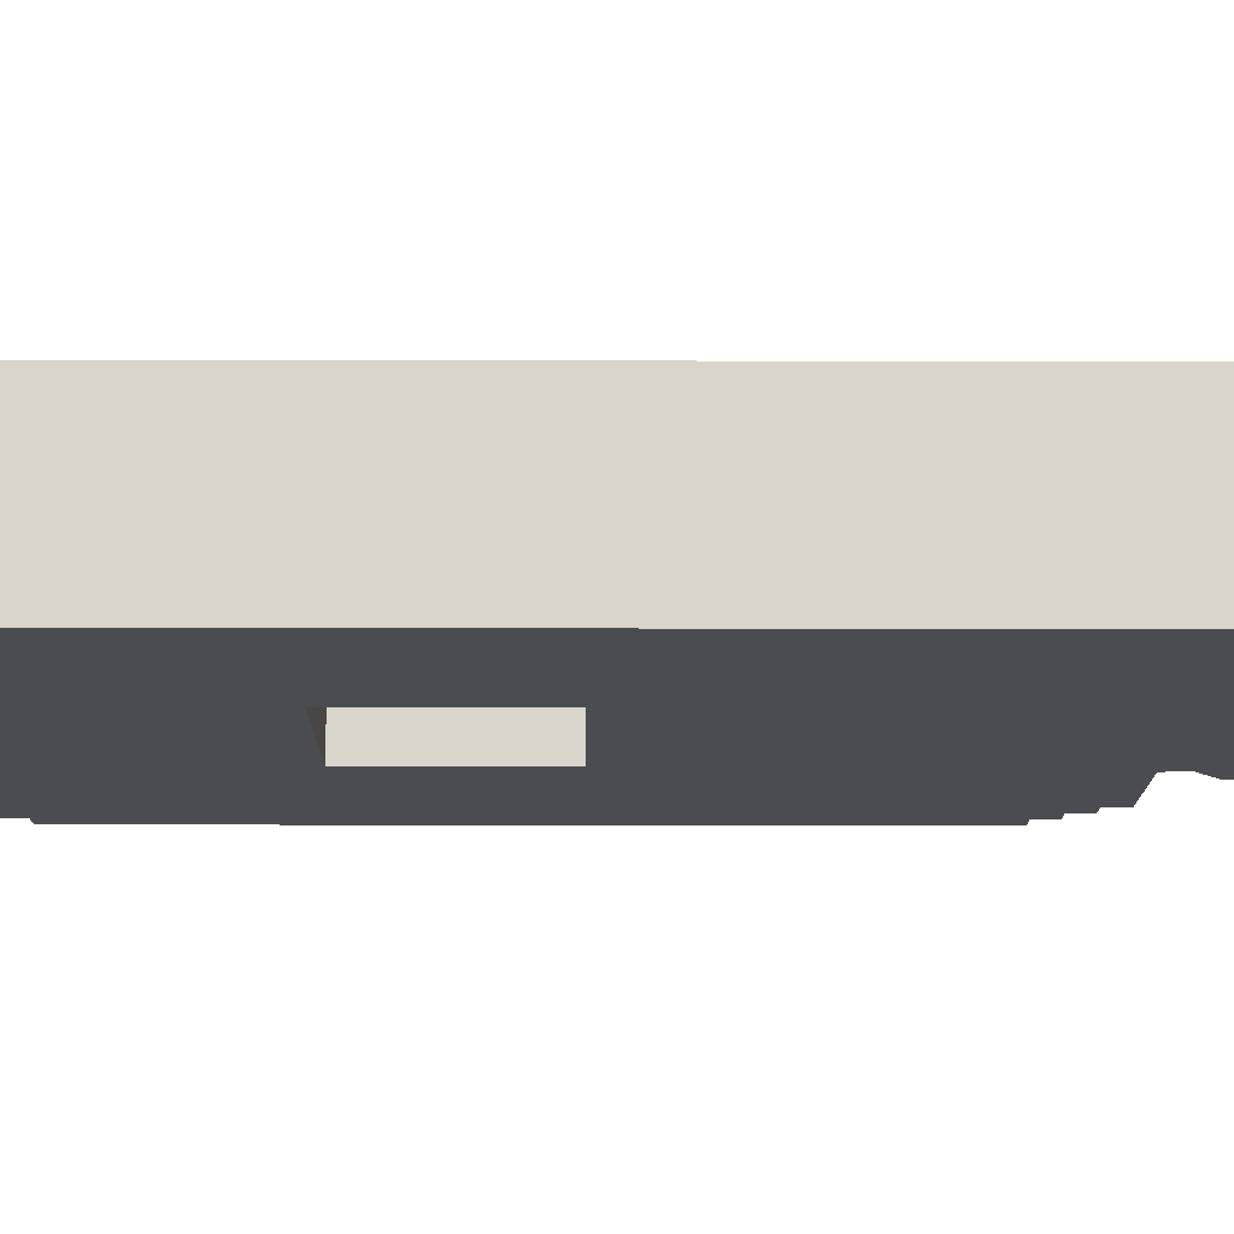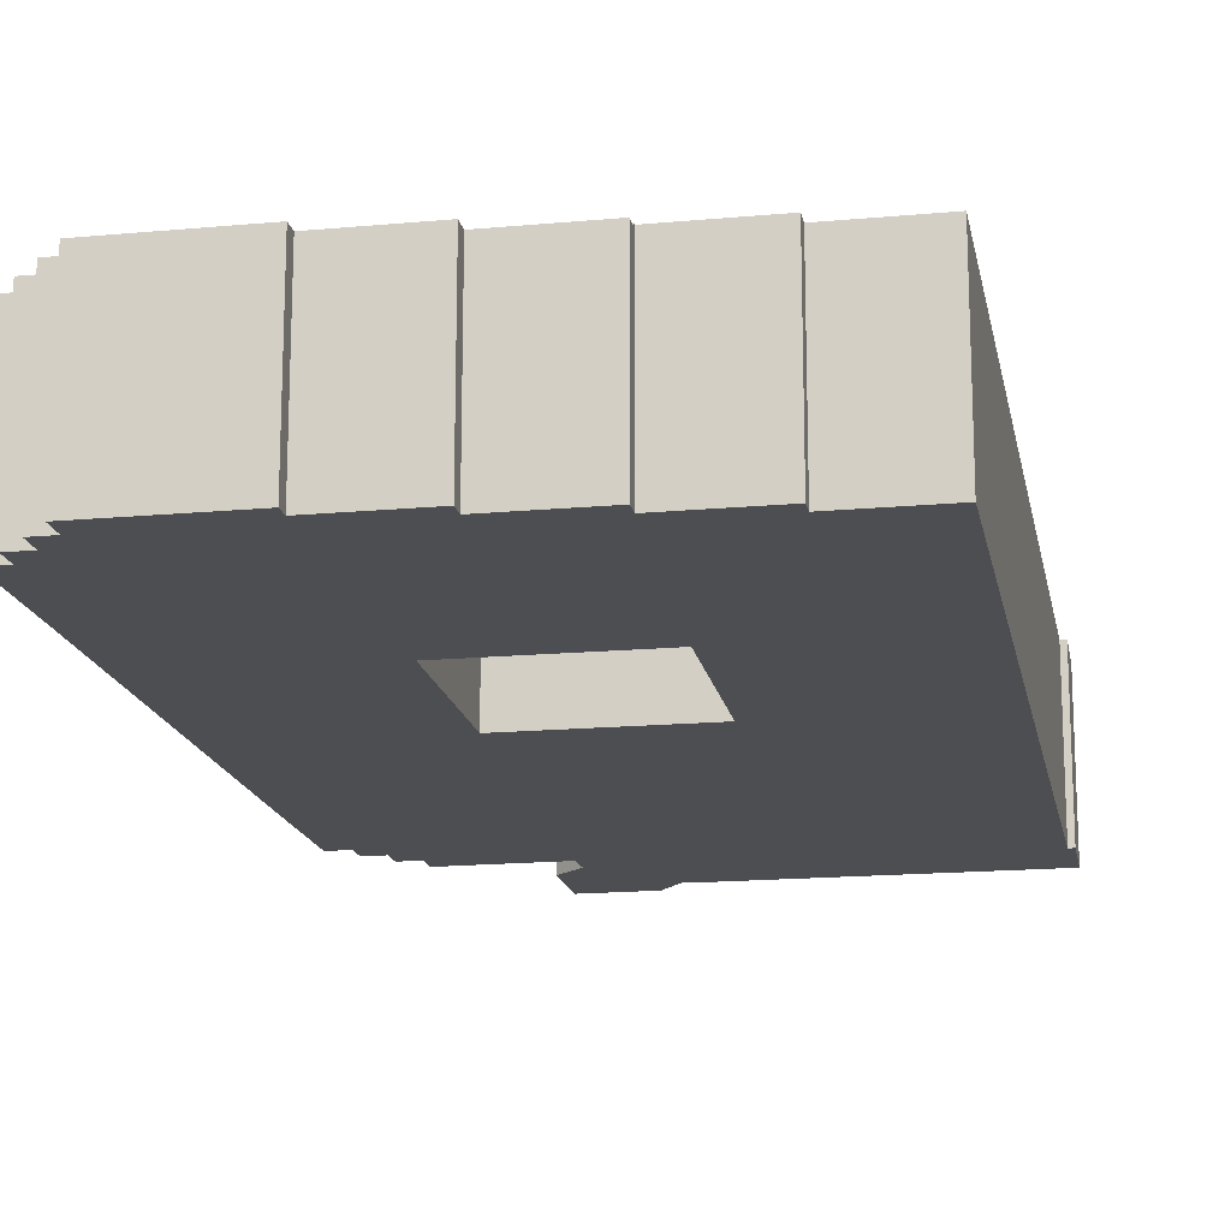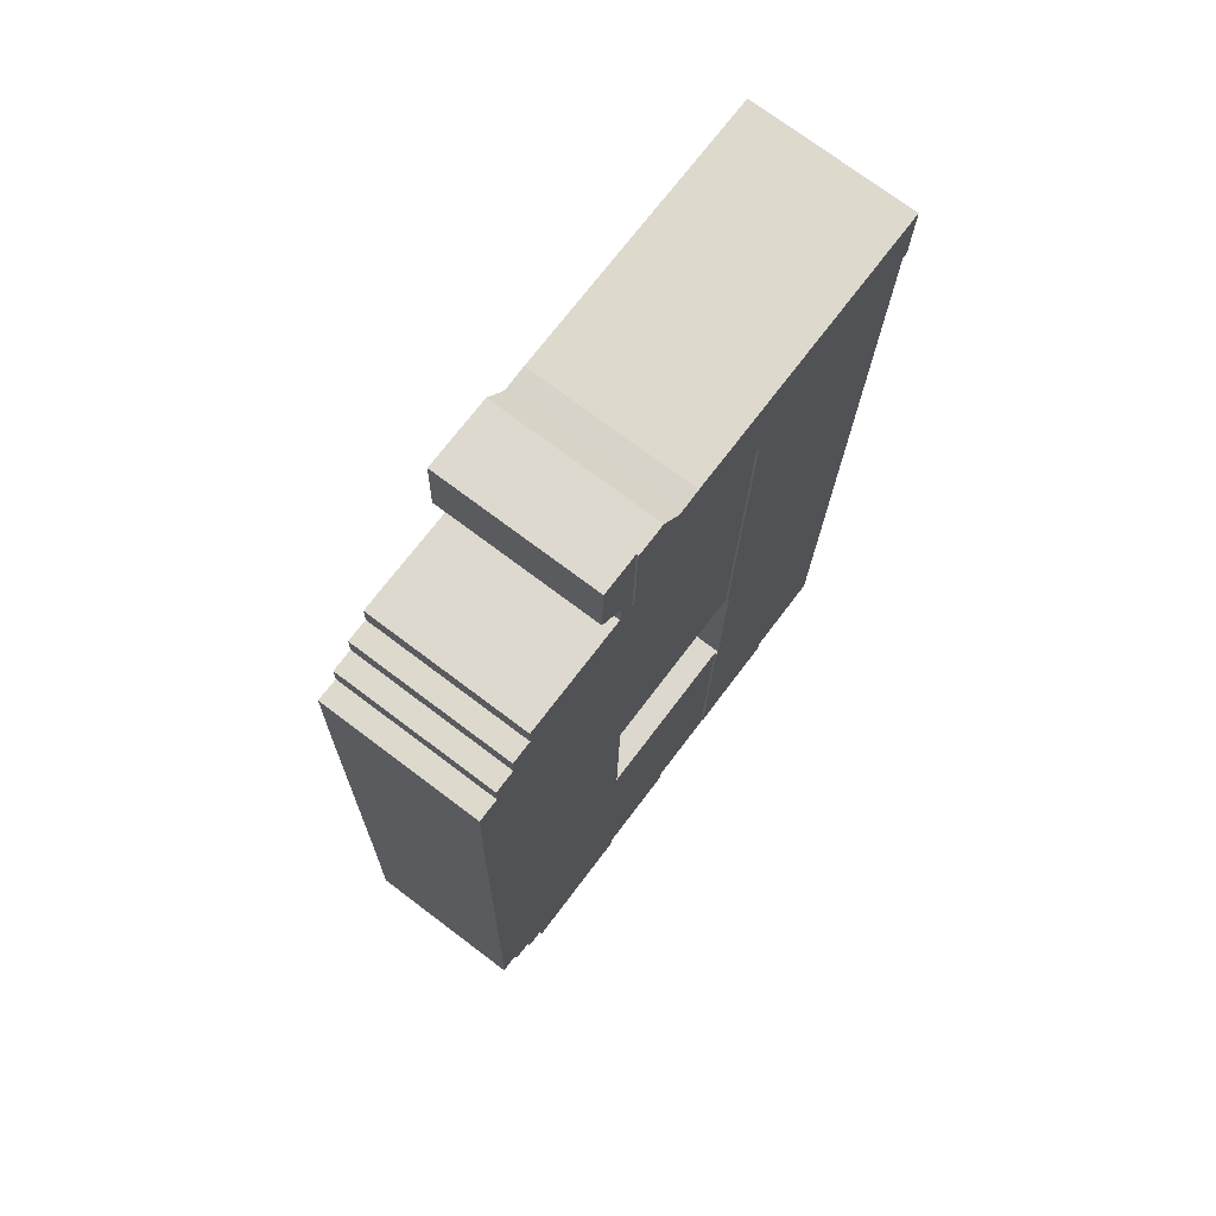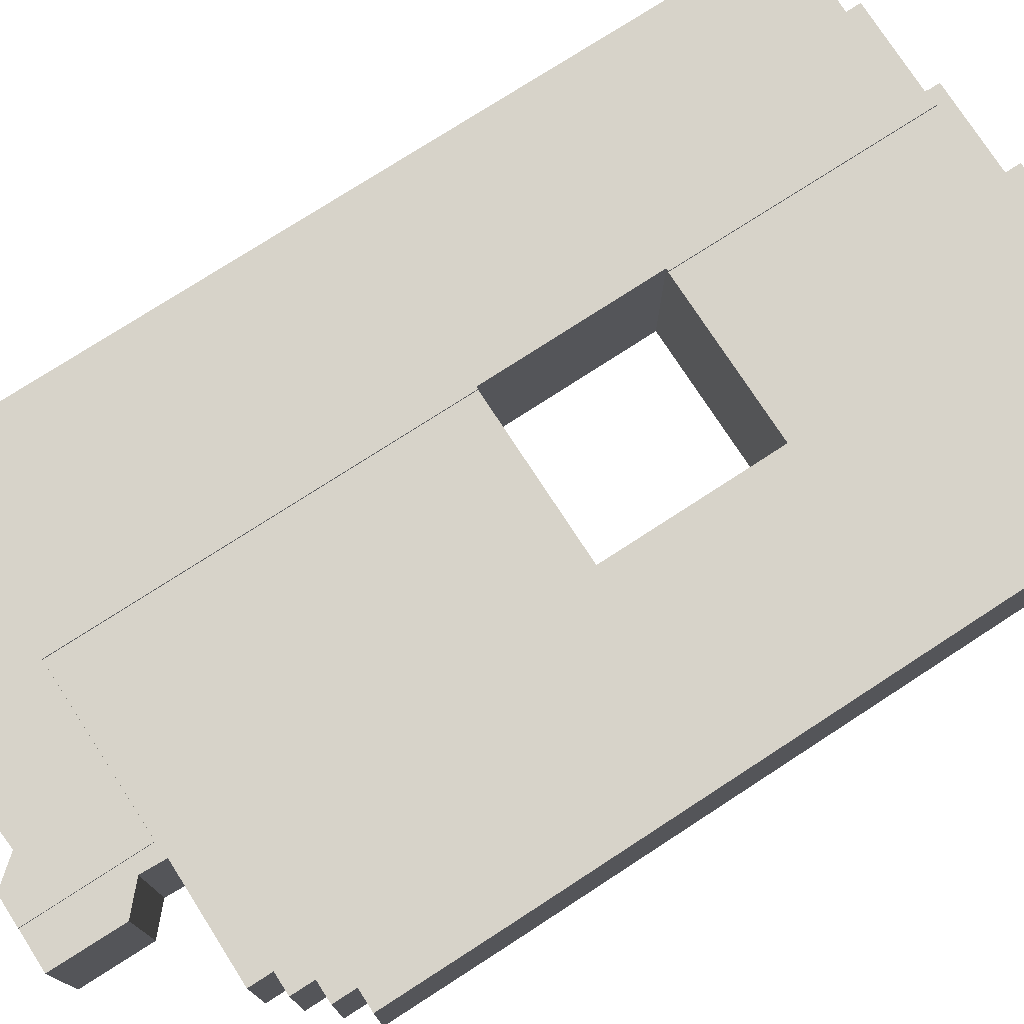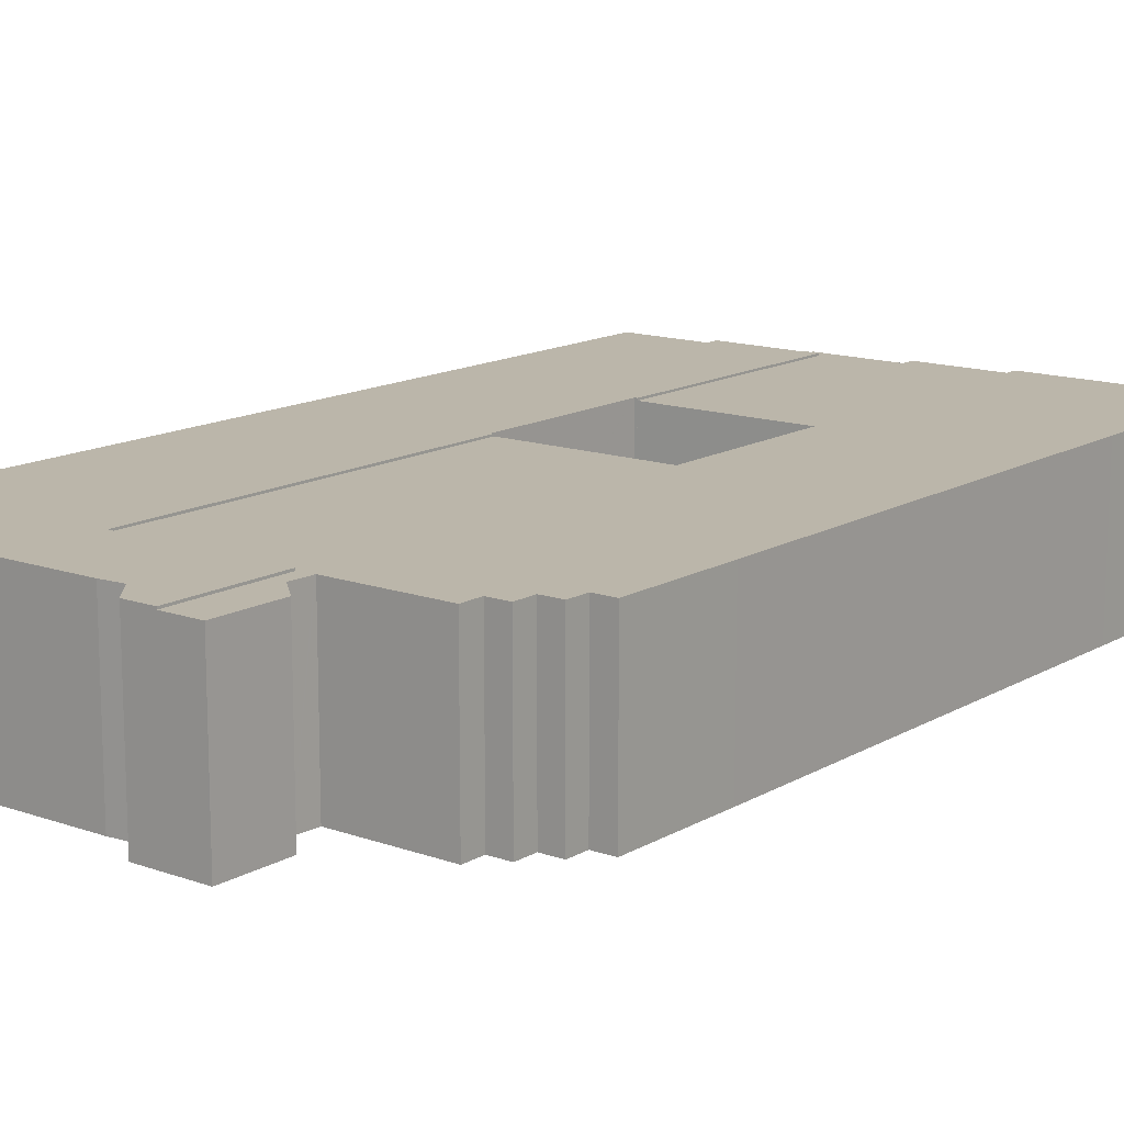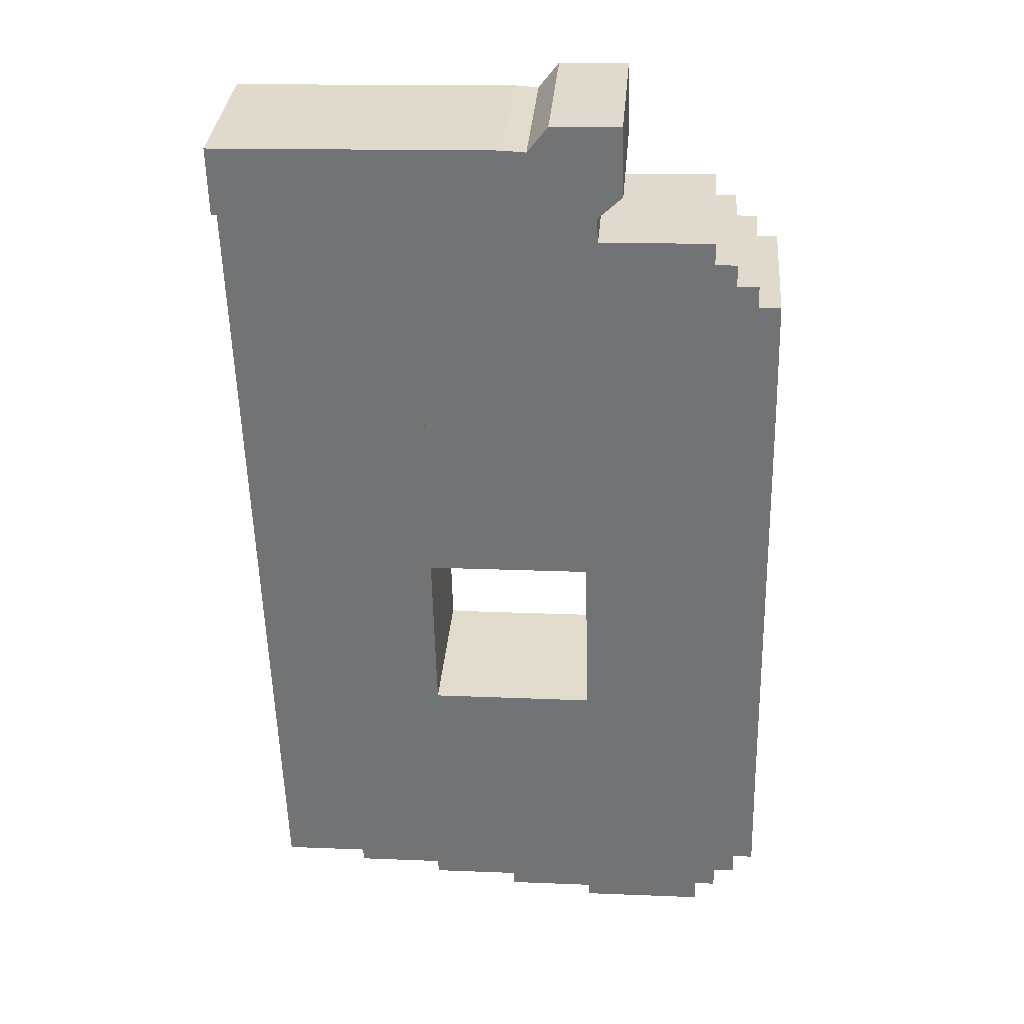
<metadata>
{"format":"obj","ext":"obj","renderer":"f3d","projection":"perspective","resolution":1024,"background":"white","views":[{"elev":-15.4,"azim":-91.8,"up":"+Y"},{"elev":-16.6,"azim":-171.0,"up":"+Y"},{"elev":73.5,"azim":127.0,"up":"+Z"},{"elev":76.2,"azim":55.6,"up":"+Y"},{"elev":13.9,"azim":36.6,"up":"+Y"},{"elev":33.7,"azim":4.7,"up":"+Z"}]}
</metadata>
<code>
v  9.851 7.244 -40.47
v  9.196 7.244 -40.41
v  9.195 7.244 -40.39
v  9.198 7.244 -40.49
v  5.246 7.244 -40.5
v  5.188 7.244 -39.87
v  5.196 7.244 -40.13
v  5.206 7.244 -40.5
v  9.414 7.244 -29.09
v  9.544 7.244 -29.08
v  1.034 7.244 -29.18
v  1.33 7.244 -39.89
v  1.333 7.244 -39.98
v  9.333 7.244 -21.25
v  0.313 7.244 -3.094
v  8.866 7.244 -3.884
v  0.34 7.244 -4.087
v  9.23 7.244 -21.25
v  0.823 7.244 -21.55
v  9.232 7.244 -21.35
v  9.412 7.244 -28.98
v  16.15 7.244 -3.71
v  15.18 7.244 1.507
v  16.02 7.244 1.534
v  14.65 7.244 1.49
v  13.74 7.244 0.302
v  12.68 7.244 0.359
v  8.755 7.244 0.248
v  0 7.244 4.436e-16
v  0.055 7.244 -3.1
v  9.544 1.781e-15 -29.08
v  9.851 2.478e-15 -40.47
v  16.02 -9.393e-17 1.534
v  16.15 2.272e-16 -3.71
v  8.866 2.378e-16 -3.884
v  9.333 1.301e-15 -21.25
v  9.23 1.301e-15 -21.25
v  9.232 1.307e-15 -21.35
v  9.412 1.775e-15 -28.98
v  9.414 1.781e-15 -29.09
v  9.198 2.479e-15 -40.49
v  9.195 2.473e-15 -40.39
v  5.206 2.48e-15 -40.5
v  5.246 2.48e-15 -40.5
v  5.188 2.441e-15 -39.87
v  1.333 2.448e-15 -39.98
v  0.313 1.895e-16 -3.094
v  0.055 1.898e-16 -3.1
v  9.196 2.474e-15 -40.41
v  5.196 2.457e-15 -40.13
v  1.33 2.443e-15 -39.89
v  1.034 1.787e-15 -29.18
v  0.823 1.319e-15 -21.55
v  0.34 2.503e-16 -4.087
v  0 0 0
v  8.755 -1.519e-17 0.248
v  12.68 -2.198e-17 0.359
v  13.74 -1.849e-17 0.302
v  14.65 -9.124e-17 1.49
v  15.18 -9.228e-17 1.507
v  17.27 7.151 -42.09
v  22.88 7.151 -40.9
v  22.91 7.151 -41.94
v  17.25 7.151 -41.48
v  23.8 7.151 -40.07
v  23.83 7.151 -40.88
v  17.11 7.151 -41.49
v  13.24 7.151 -41.59
v  13.22 7.151 -41.05
v  23.8 7.151 -39.86
v  24.74 7.151 -38.82
v  24.77 7.151 -39.83
v  13.22 7.151 -40.94
v  9.273 7.151 -41.05
v  9.214 7.151 -41.05
v  9.851 7.151 -40.47
v  9.198 7.151 -40.49
v  25.53 7.151 -33.45
v  25.68 7.151 -38.8
v  9.544 7.151 -29.08
v  16.88 7.151 -28.91
v  25.42 7.151 -28.61
v  16.79 7.151 -28.91
v  25.24 7.151 -20.97
v  16.88 7.151 -28.81
v  16.7 7.151 -21.17
v  25.03 7.151 -11.93
v  16.7 7.151 -21.07
v  16.59 7.151 -21.08
v  9.333 7.151 -21.25
v  8.866 7.151 -3.884
v  23.9 7.151 -6.578
v  24.88 7.151 -6.55
v  22.91 7.151 -5.596
v  23.87 7.151 -5.568
v  21.91 7.151 -4.607
v  22.88 7.151 -4.58
v  16.84 7.151 -3.759
v  21.88 7.151 -3.582
v  16.84 7.151 -3.695
v  16.15 7.151 -3.71
v  16.76 7.151 -2.649
v  16.02 7.151 1.534
v  17.86 7.151 -1.585
v  17.85 7.151 -1.144
v  17.75 7.151 1.589
v  13.22 2.507e-15 -40.94
v  9.214 2.514e-15 -41.05
v  9.273 2.513e-15 -41.05
v  16.7 1.29e-15 -21.07
v  16.59 1.291e-15 -21.08
v  25.68 2.376e-15 -38.8
v  24.74 2.377e-15 -38.82
v  24.77 2.439e-15 -39.83
v  23.8 2.441e-15 -39.86
v  23.83 2.503e-15 -40.88
v  22.88 2.505e-15 -40.9
v  22.91 2.568e-15 -41.94
v  17.27 2.578e-15 -42.09
v  17.25 2.54e-15 -41.48
v  13.24 2.547e-15 -41.59
v  17.11 2.54e-15 -41.49
v  16.88 1.77e-15 -28.91
v  16.88 1.764e-15 -28.81
v  16.7 1.297e-15 -21.17
v  13.22 2.513e-15 -41.05
v  16.79 1.77e-15 -28.91
v  17.75 -9.73e-17 1.589
v  16.84 2.302e-16 -3.759
v  21.88 2.193e-16 -3.582
v  21.91 2.821e-16 -4.607
v  22.88 2.804e-16 -4.58
v  22.91 3.427e-16 -5.596
v  23.87 3.409e-16 -5.568
v  23.9 4.028e-16 -6.578
v  24.88 4.011e-16 -6.55
v  17.86 9.705e-17 -1.585
v  17.85 7.005e-17 -1.144
v  16.76 1.622e-16 -2.649
v  16.84 2.263e-16 -3.695
v  25.03 7.305e-16 -11.93
v  25.24 1.284e-15 -20.97
v  25.42 1.752e-15 -28.61
v  25.53 2.048e-15 -33.45
v  23.8 2.454e-15 -40.07
g defaultobject
f 1 2 3
f 2 1 4
f 5 6 3
f 6 5 7
f 7 5 8
f 1 9 10
f 9 1 11
f 11 1 6
f 11 6 12
f 6 1 3
f 12 6 13
f 14 15 16
f 15 14 17
f 17 14 18
f 17 18 19
f 19 18 20
f 19 20 21
f 19 21 11
f 11 21 9
f 22 23 24
f 23 22 25
f 25 22 26
f 26 22 27
f 27 22 28
f 28 22 29
f 29 22 15
f 29 15 30
f 15 22 16
f 31 1 10
f 1 31 32
f 33 22 24
f 22 33 34
f 35 14 16
f 14 35 36
f 37 20 18
f 20 37 21
f 21 37 38
f 21 38 39
f 21 39 9
f 9 39 40
f 32 4 1
f 4 32 41
f 42 5 3
f 5 42 8
f 8 42 43
f 43 42 44
f 45 13 6
f 13 45 46
f 47 30 15
f 30 47 48
f 34 16 22
f 16 34 35
f 36 18 14
f 18 36 37
f 41 2 4
f 2 41 49
f 49 3 2
f 3 49 42
f 43 7 8
f 7 43 6
f 6 43 45
f 45 43 50
f 46 12 13
f 12 46 11
f 11 46 51
f 11 51 52
f 11 52 19
f 19 52 53
f 19 53 17
f 17 53 54
f 17 54 15
f 15 54 47
f 48 29 30
f 29 48 55
f 55 28 29
f 28 55 56
f 28 56 27
f 27 56 57
f 57 26 27
f 26 57 58
f 59 23 25
f 23 59 24
f 24 59 33
f 33 59 60
f 40 10 9
f 10 40 31
f 58 25 26
f 25 58 59
f 60 34 33
f 34 60 59
f 34 59 58
f 34 58 57
f 34 57 56
f 34 56 55
f 34 55 35
f 35 55 47
f 47 55 48
f 40 32 31
f 32 40 52
f 32 52 45
f 45 52 51
f 32 45 42
f 45 51 46
f 45 44 42
f 44 45 50
f 44 50 43
f 32 49 41
f 49 32 42
f 47 36 35
f 36 47 54
f 36 54 37
f 37 54 53
f 37 53 38
f 38 53 39
f 39 53 52
f 39 52 40
f 61 62 63
f 62 61 64
f 62 65 66
f 65 62 64
f 65 64 67
f 65 67 68
f 65 68 69
f 65 69 70
f 70 71 72
f 71 70 69
f 71 69 73
f 71 73 74
f 71 74 75
f 71 75 76
f 76 75 77
f 71 78 79
f 78 71 76
f 78 76 80
f 78 80 81
f 78 81 82
f 81 80 83
f 81 84 82
f 84 81 85
f 84 85 86
f 84 86 87
f 87 86 88
f 87 88 89
f 87 89 90
f 87 90 91
f 87 91 92
f 87 92 93
f 92 91 94
f 92 94 95
f 94 91 96
f 94 96 97
f 96 91 98
f 96 98 99
f 98 91 100
f 100 91 101
f 101 102 100
f 102 101 103
f 102 103 104
f 104 103 105
f 105 103 106
f 107 74 73
f 74 107 75
f 75 107 108
f 108 107 109
f 110 89 88
f 89 110 90
f 90 110 36
f 36 110 111
f 112 71 79
f 71 112 113
f 114 70 72
f 70 114 115
f 116 62 66
f 62 116 117
f 118 61 63
f 61 118 119
f 120 67 64
f 67 120 68
f 68 120 121
f 121 120 122
f 108 77 75
f 77 108 41
f 32 80 76
f 80 32 31
f 123 85 81
f 85 123 86
f 86 123 124
f 86 124 125
f 86 125 88
f 88 125 110
f 36 91 90
f 91 36 35
f 34 103 101
f 103 34 33
f 119 64 61
f 64 119 120
f 69 107 73
f 107 69 68
f 107 68 126
f 126 68 121
f 41 76 77
f 76 41 32
f 31 83 80
f 83 31 127
f 83 127 81
f 81 127 123
f 35 101 91
f 101 35 34
f 33 106 103
f 106 33 128
f 129 99 98
f 99 129 130
f 131 97 96
f 97 131 132
f 133 95 94
f 95 133 134
f 135 93 92
f 93 135 136
f 128 105 106
f 105 128 104
f 104 128 137
f 137 128 138
f 139 100 102
f 100 139 98
f 98 139 129
f 129 139 140
f 130 96 99
f 96 130 131
f 132 94 97
f 94 132 133
f 134 92 95
f 92 134 135
f 136 87 93
f 87 136 141
f 87 141 84
f 84 141 142
f 84 142 82
f 82 142 143
f 82 143 78
f 78 143 144
f 78 144 79
f 79 144 112
f 113 72 71
f 72 113 114
f 115 65 70
f 65 115 66
f 66 115 116
f 116 115 145
f 117 63 62
f 63 117 118
f 137 102 104
f 102 137 139
f 113 115 114
f 115 113 121
f 121 113 126
f 126 113 107
f 145 117 116
f 117 145 120
f 120 145 122
f 122 145 121
f 121 145 115
f 117 119 118
f 119 117 120
f 139 34 140
f 34 139 33
f 33 139 137
f 33 137 138
f 33 138 128
f 142 123 143
f 123 142 124
f 124 142 125
f 125 142 141
f 125 141 110
f 110 141 111
f 111 141 36
f 36 141 35
f 35 141 135
f 135 141 136
f 35 135 133
f 133 135 134
f 35 133 131
f 131 133 132
f 35 131 129
f 129 131 130
f 35 129 140
f 35 140 34
f 144 113 112
f 113 144 107
f 107 144 109
f 109 144 108
f 108 144 32
f 32 144 31
f 31 144 123
f 123 144 143
f 31 123 127
f 41 108 32

</code>
